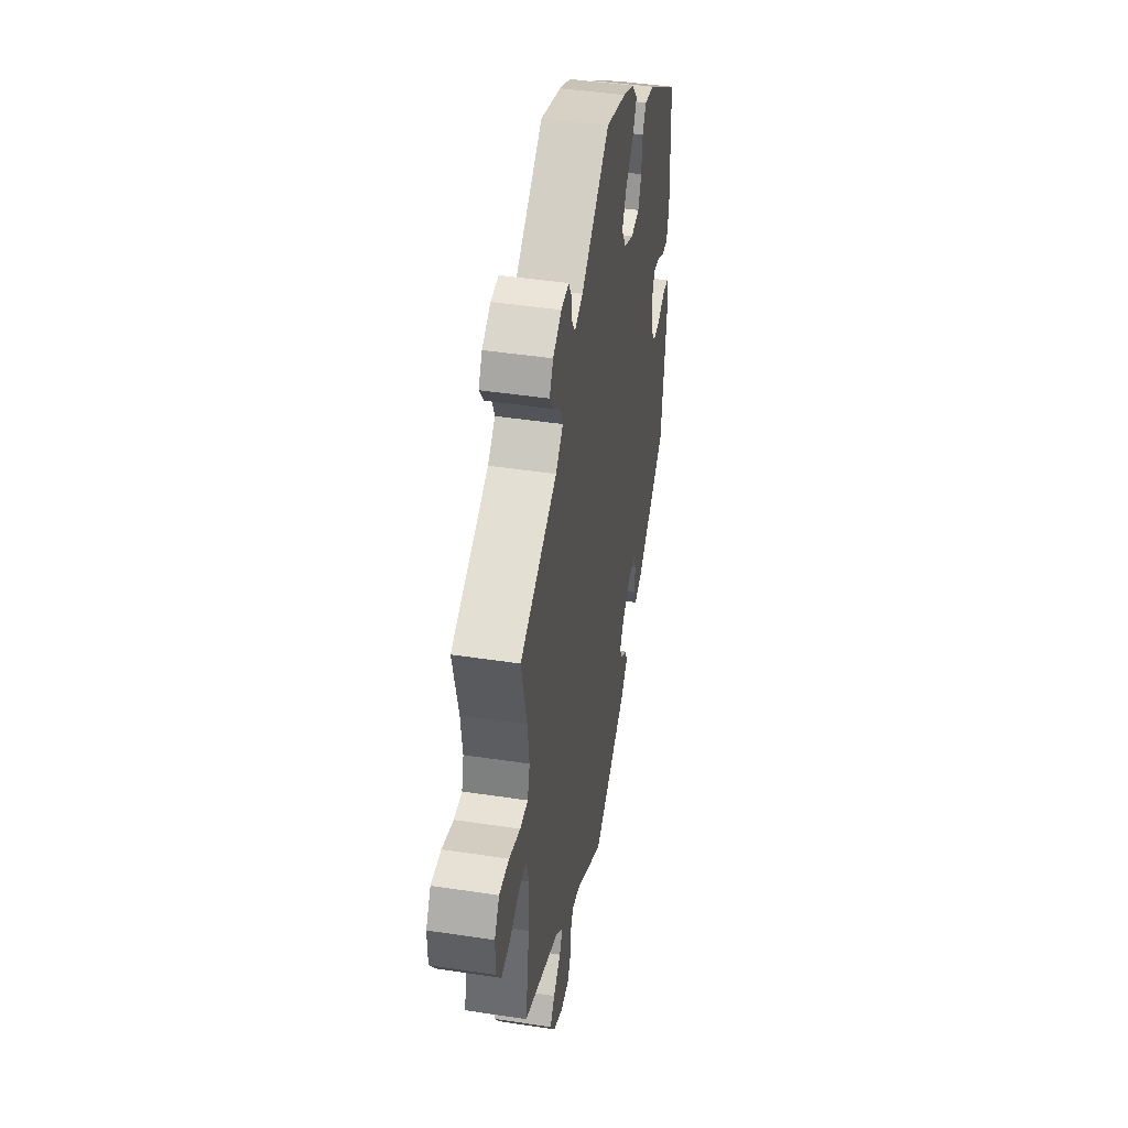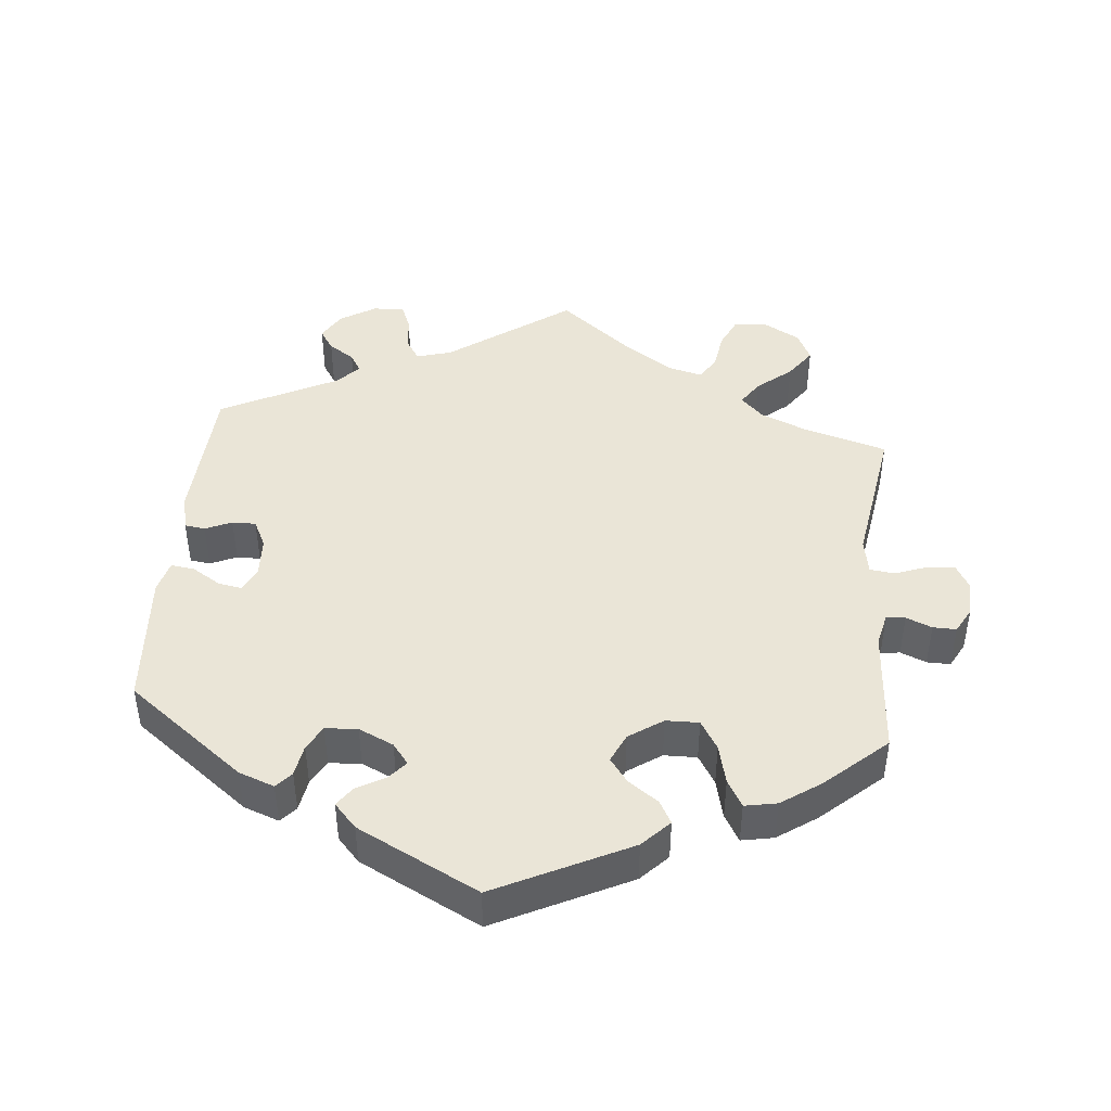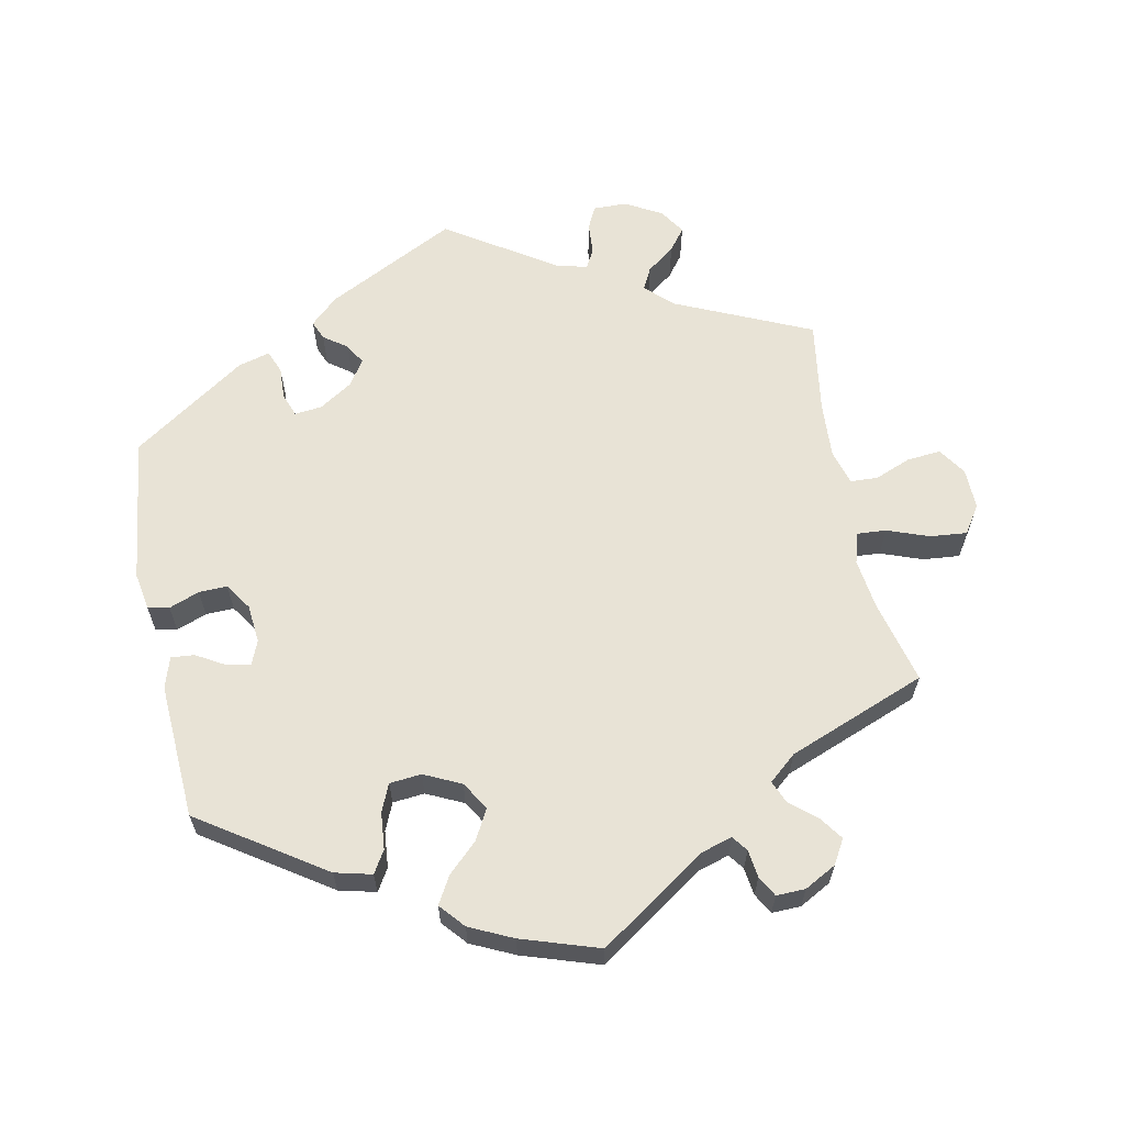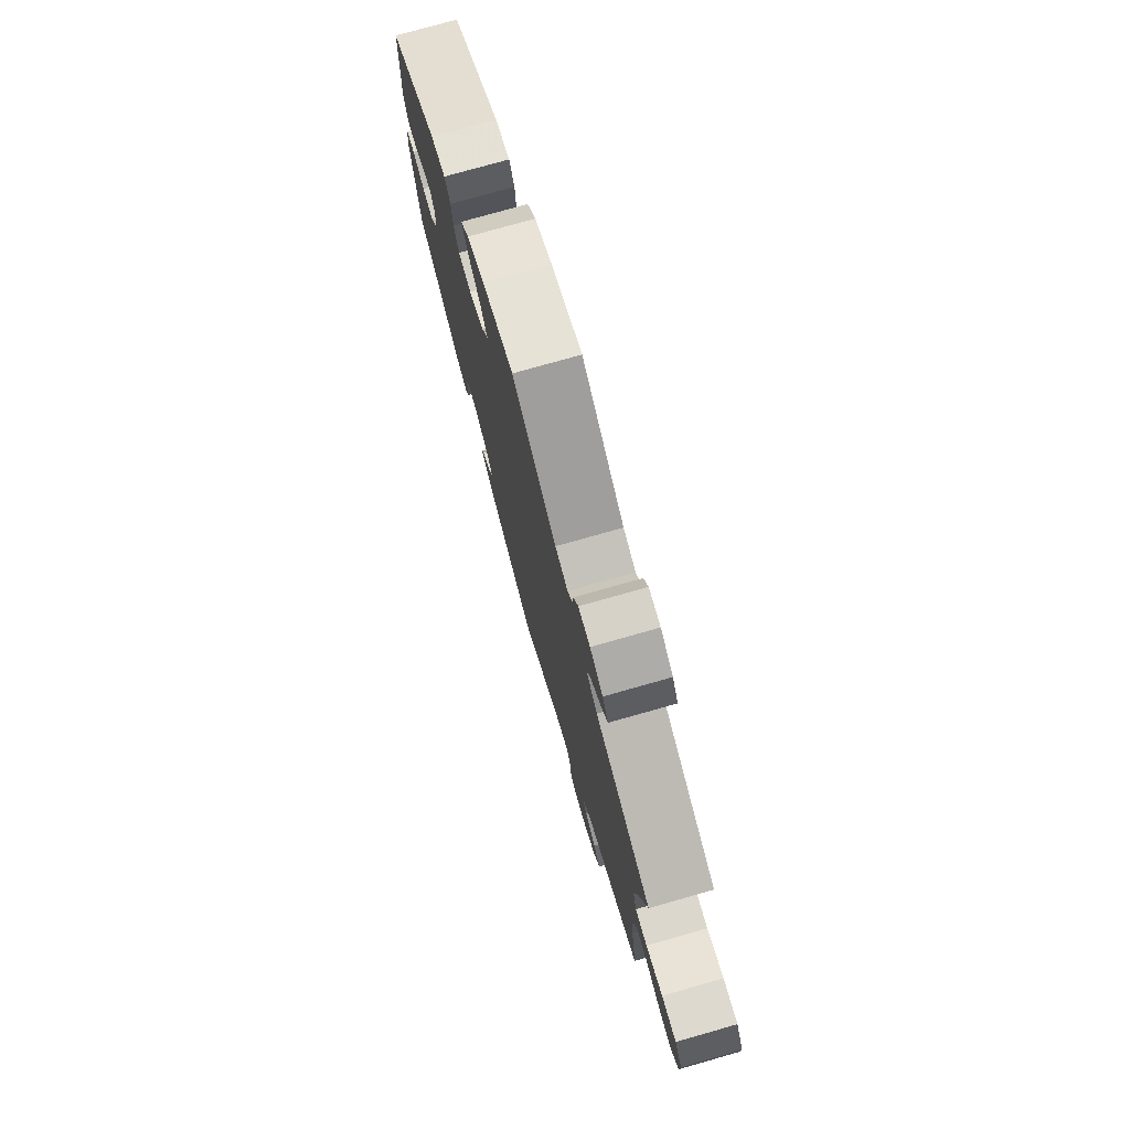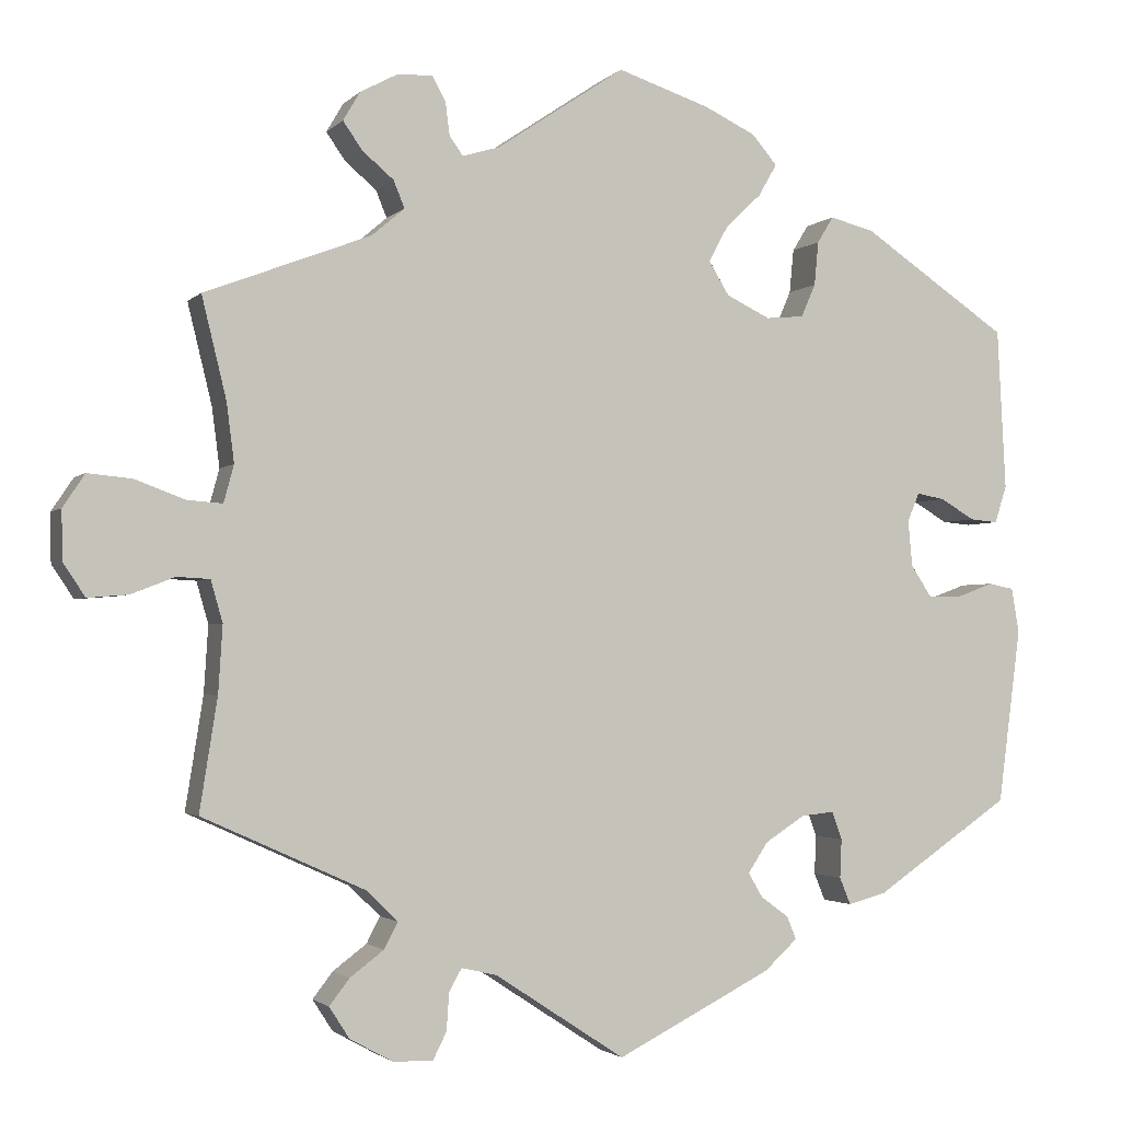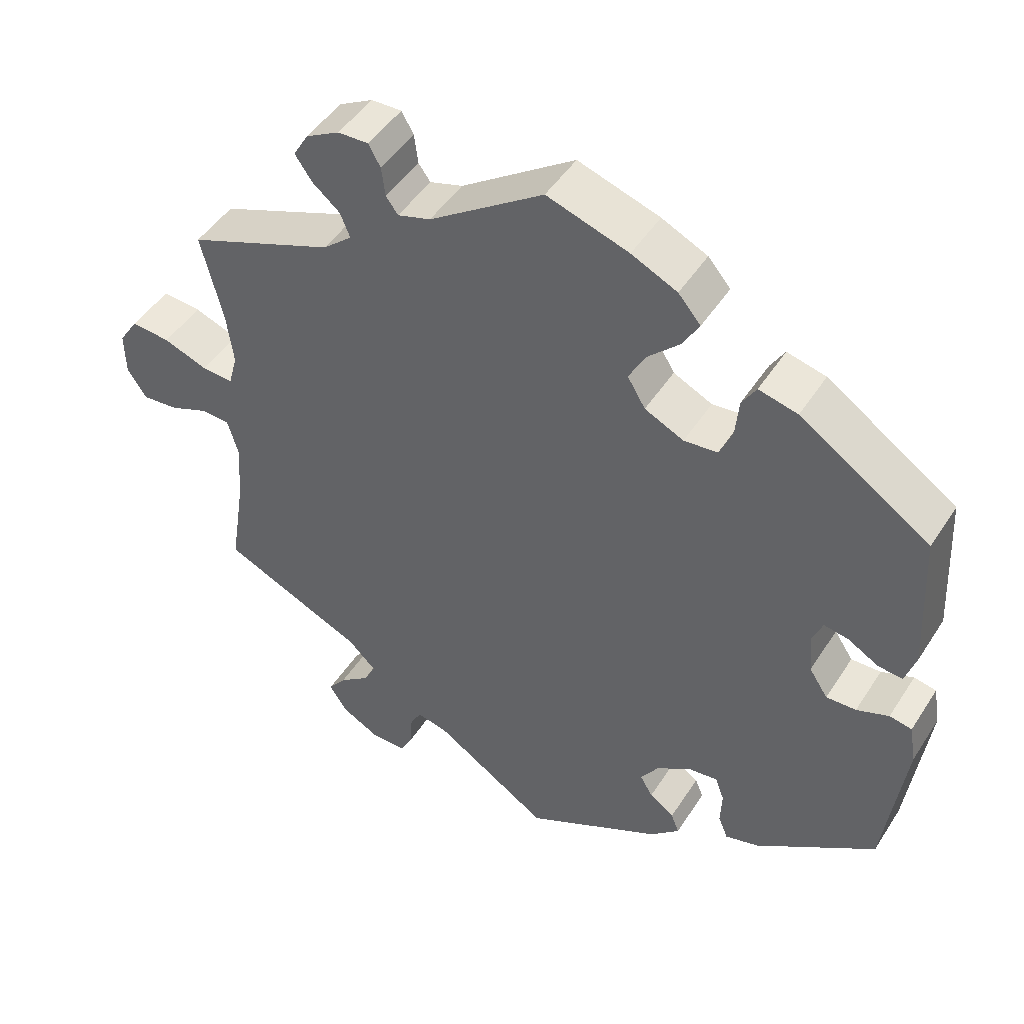
<metadata>
{"format":"obj","ext":"obj","renderer":"f3d","projection":"perspective","resolution":1024,"background":"white","views":[{"elev":44.2,"azim":100.1,"up":"+Z"},{"elev":44.3,"azim":-54.7,"up":"+Y"},{"elev":62.5,"azim":-11.6,"up":"+Y"},{"elev":76.5,"azim":74.2,"up":"+Z"},{"elev":-2.2,"azim":159.5,"up":"+Z"},{"elev":47.0,"azim":-148.9,"up":"+Z"}]}
</metadata>
<code>
v -0.528 0.07 -0.082
v -0.519 0.07 -0.029
v -0.489 0.07 -0.023
v -0.446 0.07 -0.039
v -0.406 0.07 -0.04
v -0.381 0.07 -0.002
v -0.376 0.07 0.052
v -0.39 0.07 0.086
v -0.423 0.07 0.08
v -0.464 0.07 0.056
v -0.497 0.07 0.053
v -0.511 0.07 0.097
v -0.501 0.07 0.288
v -0.327 0.07 0.405
v -0.275 0.07 0.418
v -0.256 0.07 0.387
v -0.251 0.07 0.335
v -0.234 0.07 0.296
v -0.189 0.07 0.292
v -0.137 0.07 0.317
v -0.113 0.07 0.357
v -0.136 0.07 0.399
v -0.178 0.07 0.439
v -0.2 0.07 0.477
v -0.17 0.07 0.512
v -0.109 0.07 0.541
v 0 0.07 0.577
v 0.152 0.07 0.475
v 0.196 0.07 0.462
v 0.212 0.07 0.484
v 0.217 0.07 0.523
v 0.233 0.07 0.552
v 0.274 0.07 0.551
v 0.319 0.07 0.527
v 0.339 0.07 0.493
v 0.316 0.07 0.46
v 0.279 0.07 0.429
v 0.266 0.07 0.397
v 0.305 0.07 0.364
v 0.501 0.07 0.289
v 0.472 0.07 0.17
v 0.463 0.07 0.1
v 0.475 0.07 0.056
v 0.517 0.07 0.059
v 0.576 0.07 0.081
v 0.628 0.07 0.086
v 0.654 0.07 0.047
v 0.653 0.07 -0.011
v 0.627 0.07 -0.05
v 0.579 0.07 -0.046
v 0.528 0.07 -0.026
v 0.489 0.07 -0.028
v 0.475 0.07 -0.077
v 0.48 0.07 -0.156
v 0.501 0.07 -0.289
v 0.309 0.07 -0.376
v 0.272 0.07 -0.412
v 0.288 0.07 -0.443
v 0.328 0.07 -0.473
v 0.352 0.07 -0.504
v 0.328 0.07 -0.541
v 0.277 0.07 -0.569
v 0.23 0.07 -0.57
v 0.214 0.07 -0.538
v 0.211 0.07 -0.494
v 0.196 0.07 -0.467
v 0.154 0.07 -0.477
v 0 0.07 -0.578
v -0.184 0.07 -0.485
v -0.223 0.07 -0.449
v -0.212 0.07 -0.422
v -0.179 0.07 -0.398
v -0.162 0.07 -0.369
v -0.186 0.07 -0.333
v -0.233 0.07 -0.303
v -0.272 0.07 -0.299
v -0.284 0.07 -0.332
v -0.282 0.07 -0.378
v -0.295 0.07 -0.41
v -0.34 0.07 -0.398
v -0.501 0.07 -0.289
v -0.528 0 -0.082
v -0.519 0 -0.029
v -0.489 0 -0.023
v -0.446 0 -0.039
v -0.406 0 -0.04
v -0.381 0 -0.002
v -0.376 0 0.052
v -0.39 0 0.086
v -0.423 0 0.08
v -0.464 0 0.056
v -0.497 0 0.053
v -0.511 0 0.097
v -0.501 0 0.288
v -0.327 0 0.405
v -0.275 0 0.418
v -0.256 0 0.387
v -0.251 0 0.335
v -0.234 0 0.296
v -0.189 0 0.292
v -0.137 0 0.317
v -0.113 0 0.357
v -0.136 0 0.399
v -0.178 0 0.439
v -0.2 0 0.477
v -0.17 0 0.512
v -0.109 0 0.541
v 0 0 0.577
v 0.152 0 0.475
v 0.196 0 0.462
v 0.212 0 0.484
v 0.217 0 0.523
v 0.233 0 0.552
v 0.274 0 0.551
v 0.319 0 0.527
v 0.339 0 0.493
v 0.316 0 0.46
v 0.279 0 0.429
v 0.266 0 0.397
v 0.305 0 0.364
v 0.501 0 0.289
v 0.472 0 0.17
v 0.463 0 0.1
v 0.475 0 0.056
v 0.517 0 0.059
v 0.576 0 0.081
v 0.628 0 0.086
v 0.654 0 0.047
v 0.653 0 -0.011
v 0.627 0 -0.05
v 0.579 0 -0.046
v 0.528 0 -0.026
v 0.489 0 -0.028
v 0.475 0 -0.077
v 0.48 0 -0.156
v 0.501 0 -0.289
v 0.309 0 -0.376
v 0.272 0 -0.412
v 0.288 0 -0.443
v 0.328 0 -0.473
v 0.352 0 -0.504
v 0.328 0 -0.541
v 0.277 0 -0.569
v 0.23 0 -0.57
v 0.214 0 -0.538
v 0.211 0 -0.494
v 0.196 0 -0.467
v 0.154 0 -0.477
v 0 0 -0.578
v -0.184 0 -0.485
v -0.223 0 -0.449
v -0.212 0 -0.422
v -0.179 0 -0.398
v -0.162 0 -0.369
v -0.186 0 -0.333
v -0.233 0 -0.303
v -0.272 0 -0.299
v -0.284 0 -0.332
v -0.282 0 -0.378
v -0.295 0 -0.41
v -0.34 0 -0.398
v -0.501 0 -0.289
f 77 78 79 80
f 76 77 80 81
f 69 70 71 72
f 67 68 69 72
f 66 67 72 73
f 62 63 64 65
f 62 65 66
f 61 62 66
f 58 59 60 61
f 57 58 61 66
f 56 57 66 73
f 54 55 56 73
f 48 49 50 51
f 48 51 52
f 47 48 52
f 44 45 46 47
f 43 44 47 52
f 42 43 52 53
f 39 40 41
f 38 39 41 42
f 34 35 36 37
f 32 33 34 37
f 30 31 32 37
f 29 30 37 38
f 28 29 38 42
f 22 23 24 25
f 21 22 25 26
f 14 15 16 17
f 14 17 18
f 13 14 18
f 12 13 18 19
f 9 10 11 12
f 8 9 12 19
f 1 2 3 4
f 76 81 1 4
f 75 76 4 5
f 74 75 5 6
f 73 74 6 7
f 21 26 27 28
f 20 21 28 42
f 42 53 54 73
f 19 20 42 73
f 7 8 19 73
f 161 160 159 158
f 162 161 158 157
f 153 152 151 150
f 153 150 149 148
f 154 153 148 147
f 146 145 144 143
f 147 146 143
f 147 143 142
f 142 141 140 139
f 147 142 139 138
f 154 147 138 137
f 154 137 136 135
f 132 131 130 129
f 133 132 129
f 133 129 128
f 128 127 126 125
f 133 128 125 124
f 134 133 124 123
f 122 121 120
f 123 122 120 119
f 118 117 116 115
f 118 115 114 113
f 118 113 112 111
f 119 118 111 110
f 123 119 110 109
f 106 105 104 103
f 107 106 103 102
f 98 97 96 95
f 99 98 95
f 99 95 94
f 100 99 94 93
f 93 92 91 90
f 100 93 90 89
f 85 84 83 82
f 85 82 162 157
f 86 85 157 156
f 87 86 156 155
f 88 87 155 154
f 109 108 107 102
f 123 109 102 101
f 154 135 134 123
f 154 123 101 100
f 154 100 89 88
f 1 82 83 2
f 2 83 84 3
f 3 84 85 4
f 4 85 86 5
f 5 86 87 6
f 6 87 88 7
f 7 88 89 8
f 8 89 90 9
f 9 90 91 10
f 10 91 92 11
f 11 92 93 12
f 12 93 94 13
f 13 94 95 14
f 14 95 96 15
f 15 96 97 16
f 16 97 98 17
f 17 98 99 18
f 18 99 100 19
f 19 100 101 20
f 20 101 102 21
f 21 102 103 22
f 22 103 104 23
f 23 104 105 24
f 24 105 106 25
f 25 106 107 26
f 26 107 108 27
f 27 108 109 28
f 28 109 110 29
f 29 110 111 30
f 30 111 112 31
f 31 112 113 32
f 32 113 114 33
f 33 114 115 34
f 34 115 116 35
f 35 116 117 36
f 36 117 118 37
f 37 118 119 38
f 38 119 120 39
f 39 120 121 40
f 40 121 122 41
f 41 122 123 42
f 42 123 124 43
f 43 124 125 44
f 44 125 126 45
f 45 126 127 46
f 46 127 128 47
f 47 128 129 48
f 48 129 130 49
f 49 130 131 50
f 50 131 132 51
f 51 132 133 52
f 52 133 134 53
f 53 134 135 54
f 54 135 136 55
f 55 136 137 56
f 56 137 138 57
f 57 138 139 58
f 58 139 140 59
f 59 140 141 60
f 60 141 142 61
f 61 142 143 62
f 62 143 144 63
f 63 144 145 64
f 64 145 146 65
f 65 146 147 66
f 66 147 148 67
f 67 148 149 68
f 68 149 150 69
f 69 150 151 70
f 70 151 152 71
f 71 152 153 72
f 72 153 154 73
f 73 154 155 74
f 74 155 156 75
f 75 156 157 76
f 76 157 158 77
f 77 158 159 78
f 78 159 160 79
f 79 160 161 80
f 80 161 162 81
f 81 162 82 1

</code>
